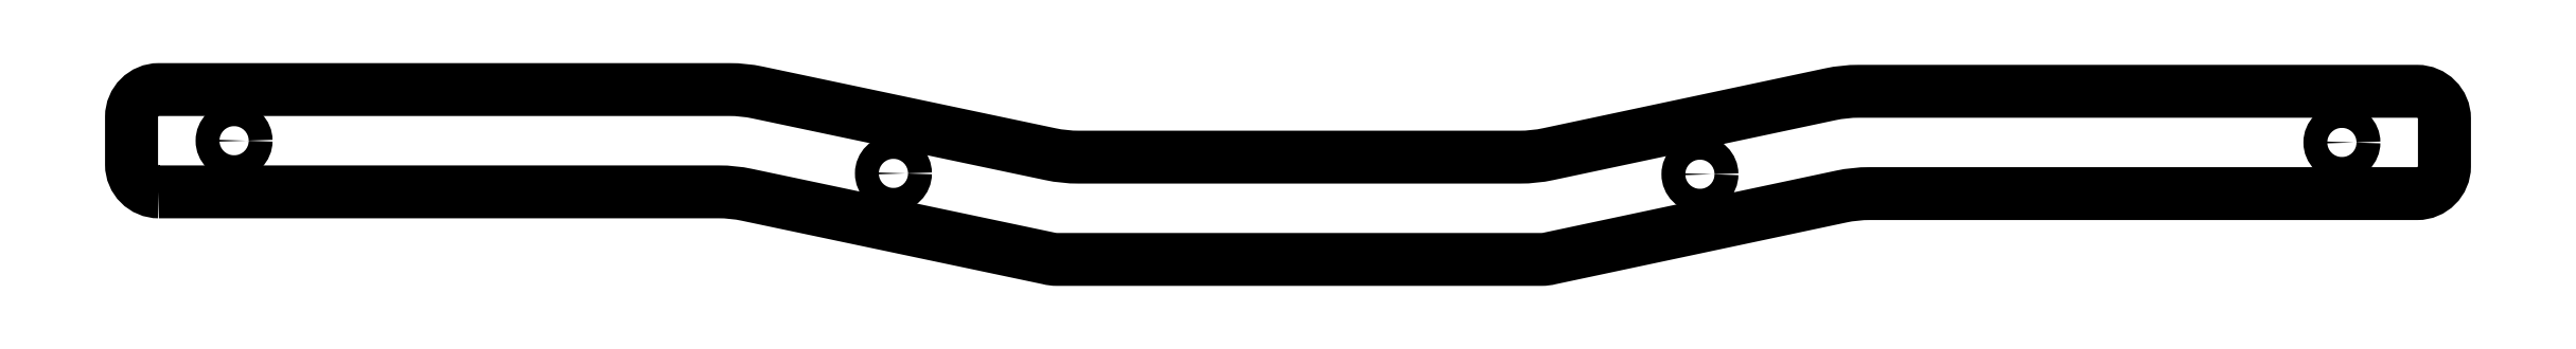
<metadata>
{"format":"dxf","ext":"dxf","renderer":"ezdxf+matplotlib","layout":"modelspace","background":"white","min_lineweight":24,"dpi":150}
</metadata>
<code>
0
SECTION
2
ENTITIES
0
CIRCLE
8
0
10
-59.66
20
-54.63
30
0
40
1.75
210
0
220
-0
230
1
0
CIRCLE
8
0
10
152.2
20
-50.09
30
0
40
1.75
210
0
220
-0
230
1
0
CIRCLE
8
0
10
58.32
20
-54.75
30
0
40
1.75
210
0
220
-0
230
1
0
CIRCLE
8
0
10
-156.1
20
-49.84
30
0
40
1.75
210
0
220
-0
230
1
0
LWPOLYLINE
8
0
90
24
70
1
43
0
10
-167.1
20
-57.34
42
-0.4142
10
-171.1
20
-53.34
10
-171.1
20
-46.34
42
-0.4142
10
-167.1
20
-42.34
10
-83.64
20
-42.34
42
-0.05209
10
-79.51
20
-42.77
10
-36.7
20
-51.81
42
0.05209
10
-32.57
20
-52.24
10
31.97
20
-52.24
42
0.05246
10
36.13
20
-51.8
10
77.38
20
-43.03
42
-0.05246
10
81.54
20
-42.59
10
163.2
20
-42.59
42
-0.4142
10
167.2
20
-46.59
10
167.2
20
-53.59
42
-0.4142
10
163.2
20
-57.59
10
83.12
20
-57.59
42
0.05246
10
78.96
20
-58.03
10
36.41
20
-67.08
42
-0.06349
10
35.14
20
-67.24
10
-35.72
20
-67.24
42
-0.06341
10
-36.99
20
-67.08
10
-81.08
20
-57.77
42
0.05209
10
-85.21
20
-57.34
0
ENDSEC
0
EOF

</code>
